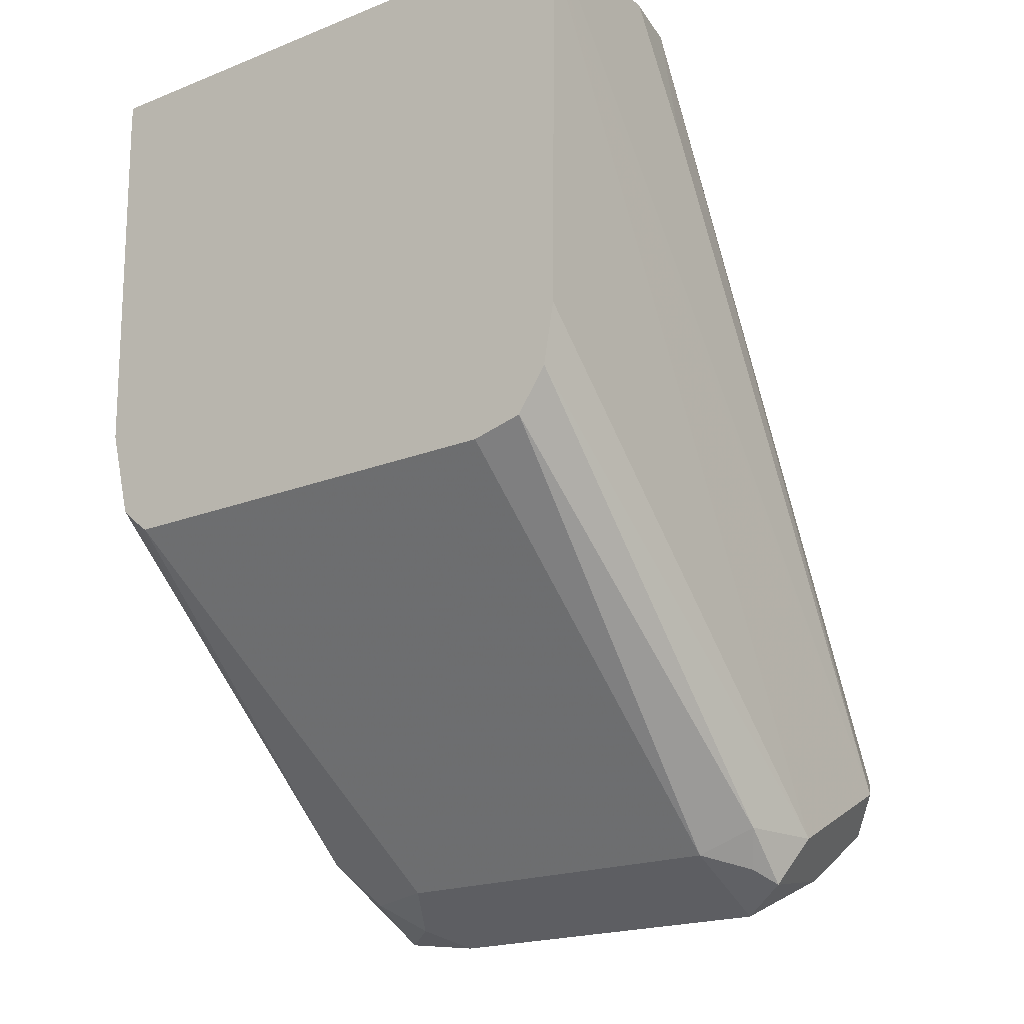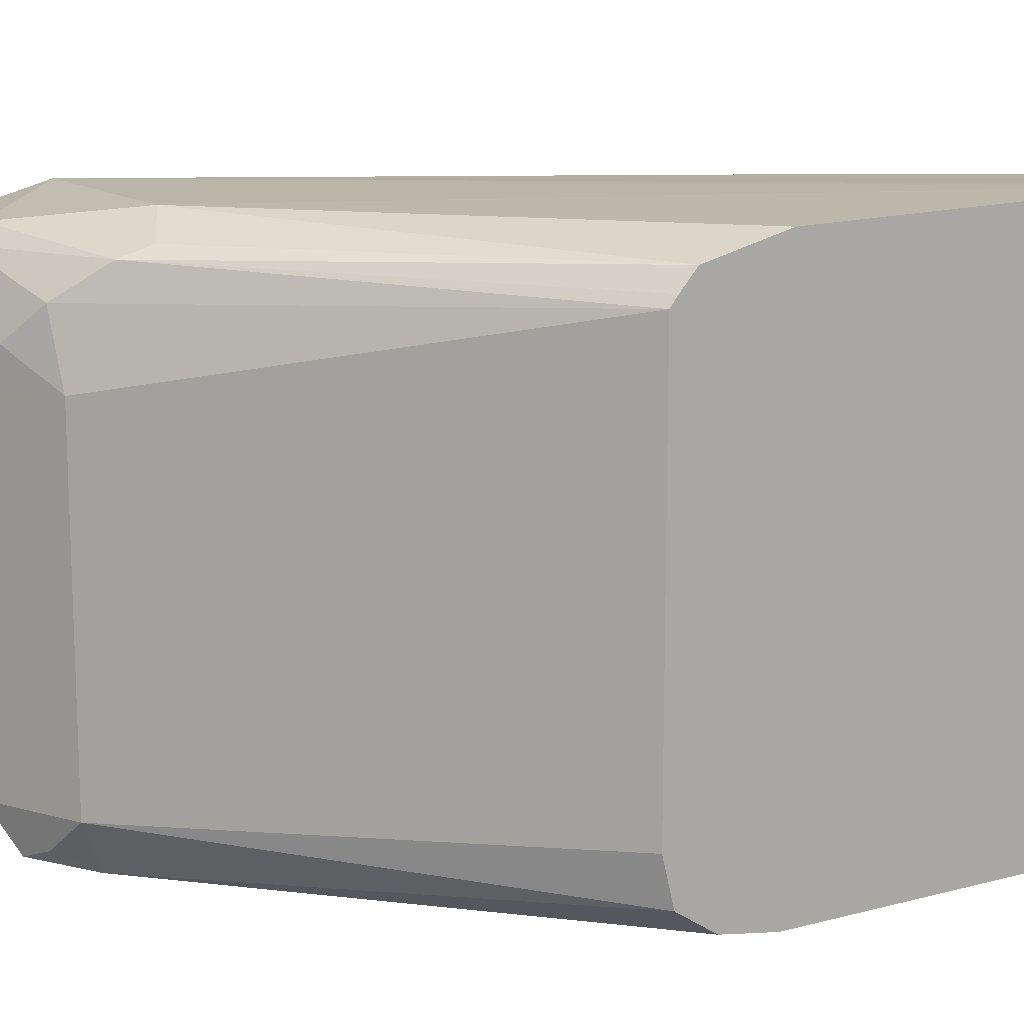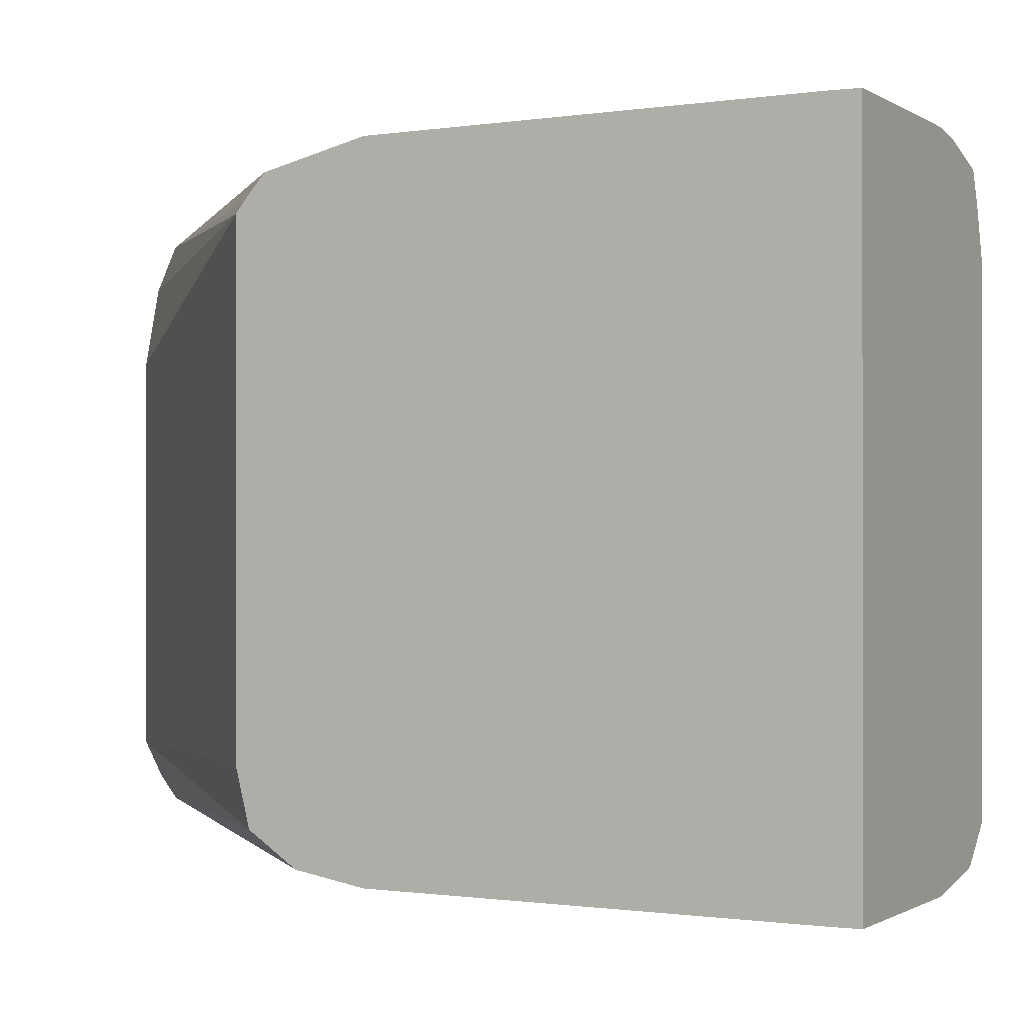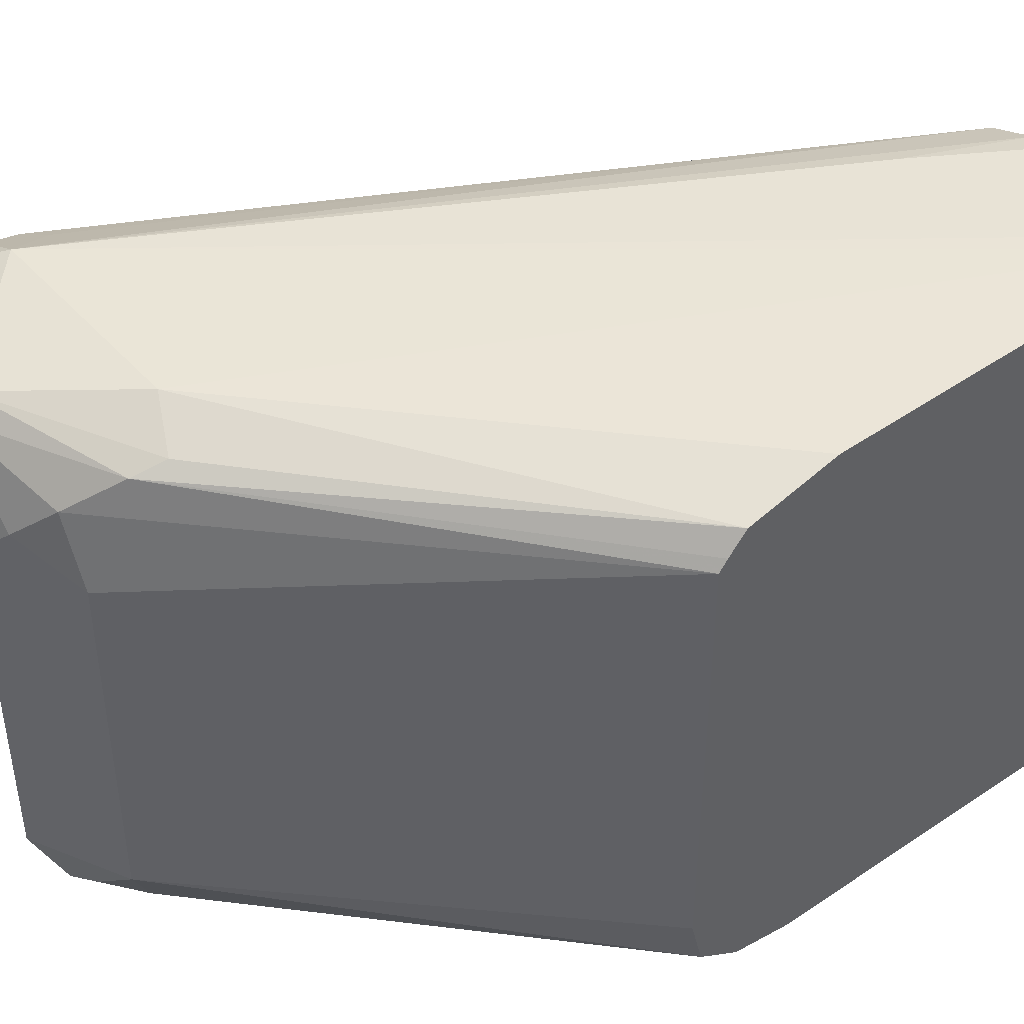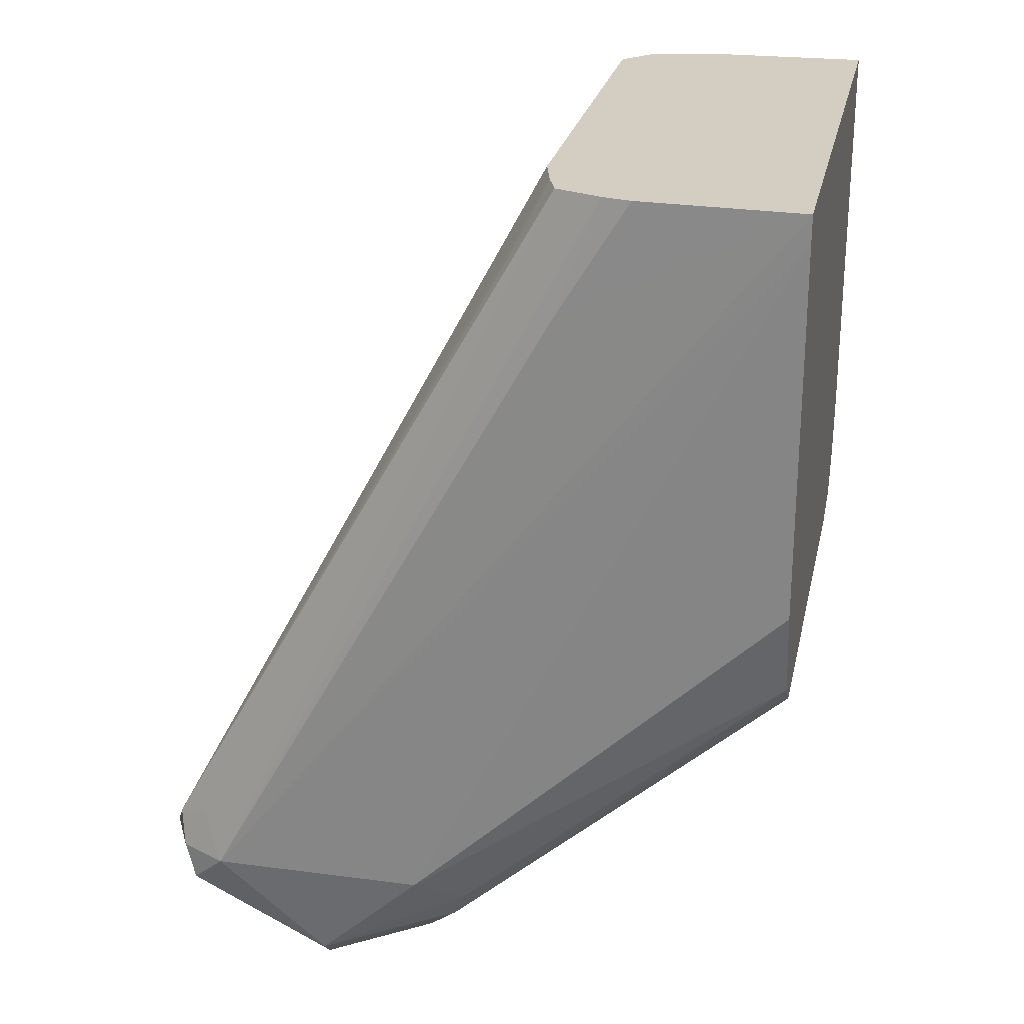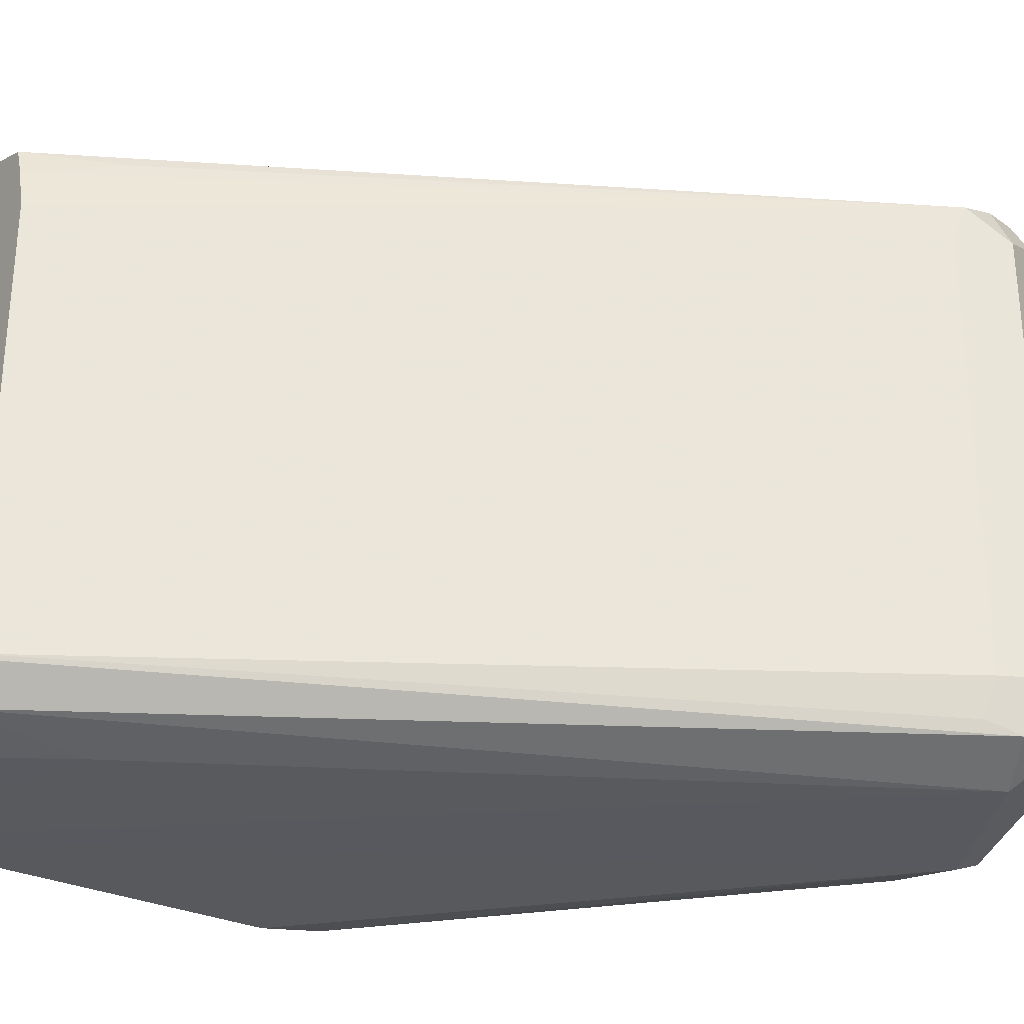
<metadata>
{"format":"obj","ext":"obj","renderer":"f3d","projection":"perspective","resolution":1024,"background":"white","views":[{"elev":-20.0,"azim":-54.0,"up":"+Z"},{"elev":13.5,"azim":-121.8,"up":"+Y"},{"elev":-0.3,"azim":-61.9,"up":"+Y"},{"elev":44.4,"azim":-128.4,"up":"+Y"},{"elev":25.0,"azim":-168.0,"up":"+Z"},{"elev":-30.4,"azim":56.2,"up":"+Y"}]}
</metadata>
<code>
v 0.6487 -0.02949 -0.344
v 0.6487 0.02949 -0.344
v 0.6463 0.0344 -0.3391
v 0.6455 -0.02949 -0.3375
v 0.6455 -0.03604 -0.3407
v 0.6438 -0.0344 -0.3489
v 0.6455 -0.02621 -0.3506
v 0.6455 0.03604 -0.344
v 0.6455 0.03276 -0.3506
v 0.6455 0.02949 -0.3375
v 0.6389 0.03932 -0.344
v 0.6422 0.03604 -0.3375
v 0.5902 0.03607 -0.2395
v 0.5971 0.0344 -0.2507
v 0.5916 0.03228 -0.2395
v 0.593 0.02651 -0.2395
v 0.6438 -0.0344 -0.3367
v 0.593 -0.03247 -0.2395
v 0.6389 -0.03932 -0.344
v 0.5929 -0.03299 -0.2395
v 0.589 -0.03726 -0.2395
v 0.6324 -0.03276 -0.3571
v 0.6438 0.03686 -0.3489
v 0.6193 0.01966 -0.3637
v 0.6258 0.03276 -0.3604
v 0.6242 0.0344 -0.3612
v 0.6242 0.03686 -0.3588
v 0.6094 0.03932 -0.344
v 0.5578 0.04026 -0.2432
v 0.5578 0.04026 -0.2395
v 0.5898 0.03932 -0.2556
v 0.584 0.03842 -0.2395
v 0.6193 -0.03932 -0.3539
v 0.5898 -0.03932 -0.2556
v 0.5578 -0.03982 -0.2395
v 0.5578 -0.03982 -0.2432
v 0.5799 -0.03932 -0.2395
v 0.616 -0.03604 -0.3604
v 0.6193 -0.02949 -0.3637
v 0.6061 0.01966 -0.3571
v 0.6143 0.02457 -0.3612
v 0.6094 0.02949 -0.3575
v 0.6045 0.0344 -0.3514
v 0.6029 0.03604 -0.3473
v 0.5578 0.03625 -0.3072
v 0.5578 0.03932 -0.2949
v 0.5799 0.03932 -0.2395
v 0.6082 -0.03686 -0.3539
v 0.5578 -0.03932 -0.2949
v 0.5578 -0.03785 -0.3032
v 0.6119 -0.0344 -0.3588
v 0.6061 -0.02949 -0.3571
v 0.5578 0.03199 -0.3109
v 0.5578 0.03344 -0.3097
v 0.5578 -0.03392 -0.3091
v 0.5578 -0.03681 -0.3048
v 0.5578 -0.02698 -0.3109
f 1 2 3
f 29 57 55
f 29 53 57
f 29 54 53
f 29 45 54
f 29 46 45
f 28 46 29
f 28 45 46
f 28 44 45
f 27 44 28
f 27 43 44
f 26 43 27
f 29 55 56
f 26 42 43
f 24 26 25
f 24 41 26
f 24 40 41
f 24 52 40
f 24 39 52
f 23 26 27
f 22 38 39
f 21 37 34
f 19 36 33
f 19 35 36
f 19 34 35
f 26 41 42
f 19 21 34
f 29 56 50
f 29 49 36
f 52 55 57
f 48 56 55
f 48 50 56
f 48 52 51
f 48 55 52
f 43 45 44
f 43 54 45
f 43 53 54
f 42 53 43
f 40 53 42
f 40 57 53
f 29 50 49
f 40 52 57
f 38 48 51
f 38 52 39
f 34 37 35
f 33 50 48
f 33 49 50
f 33 36 49
f 33 48 38
f 31 47 32
f 30 47 31
f 29 35 30
f 29 36 35
f 40 42 41
f 19 38 22
f 38 51 52
f 13 15 14
f 5 20 21
f 5 18 20
f 5 17 18
f 5 19 6
f 4 18 17
f 4 16 18
f 4 10 16
f 4 17 5
f 3 16 10
f 3 15 16
f 3 14 15
f 5 21 19
f 3 13 14
f 3 11 12
f 3 8 11
f 2 9 8
f 2 8 3
f 1 9 2
f 1 7 9
f 1 6 7
f 1 5 6
f 1 4 5
f 1 3 4
f 19 33 38
f 3 12 13
f 6 19 22
f 3 10 4
f 7 22 39
f 13 16 15
f 6 22 7
f 13 18 16
f 13 20 18
f 13 21 20
f 13 37 21
f 13 30 35
f 13 47 30
f 13 32 47
f 11 13 12
f 11 32 13
f 11 31 32
f 13 35 37
f 11 29 30
f 11 30 31
f 7 39 24
f 8 9 23
f 8 23 11
f 7 24 9
f 9 25 26
f 9 24 25
f 9 26 23
f 11 23 27
f 11 27 28
f 11 28 29

</code>
